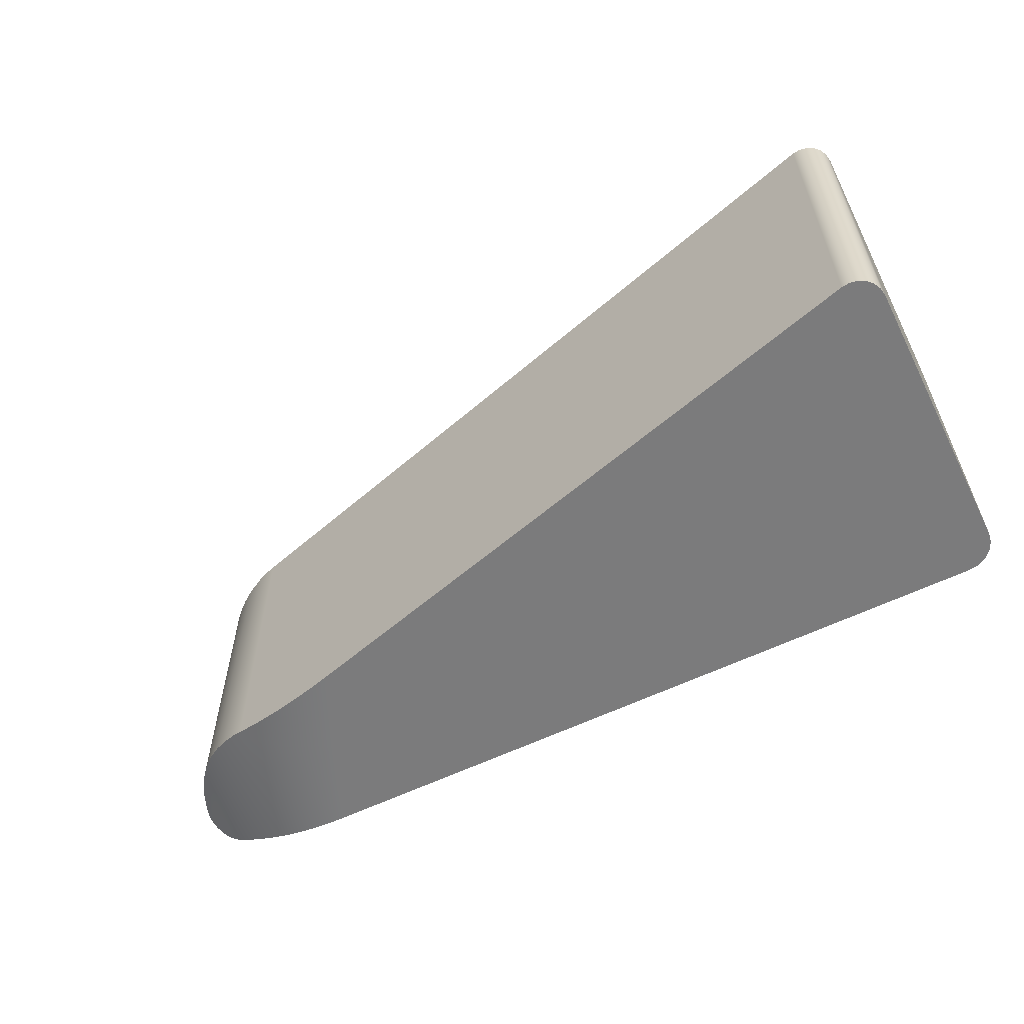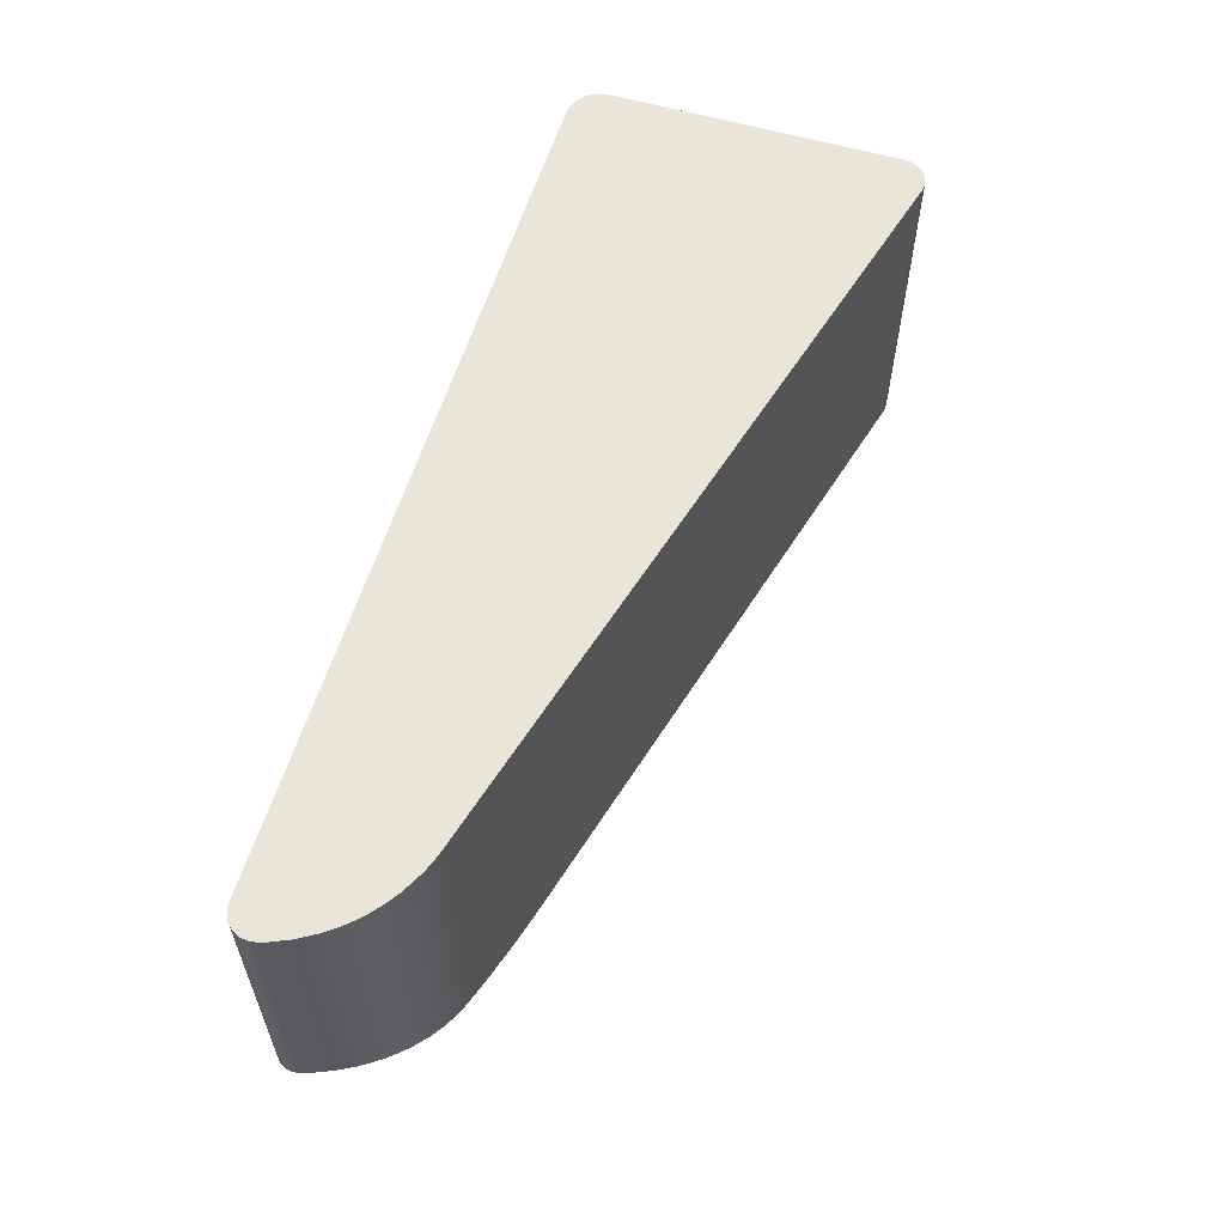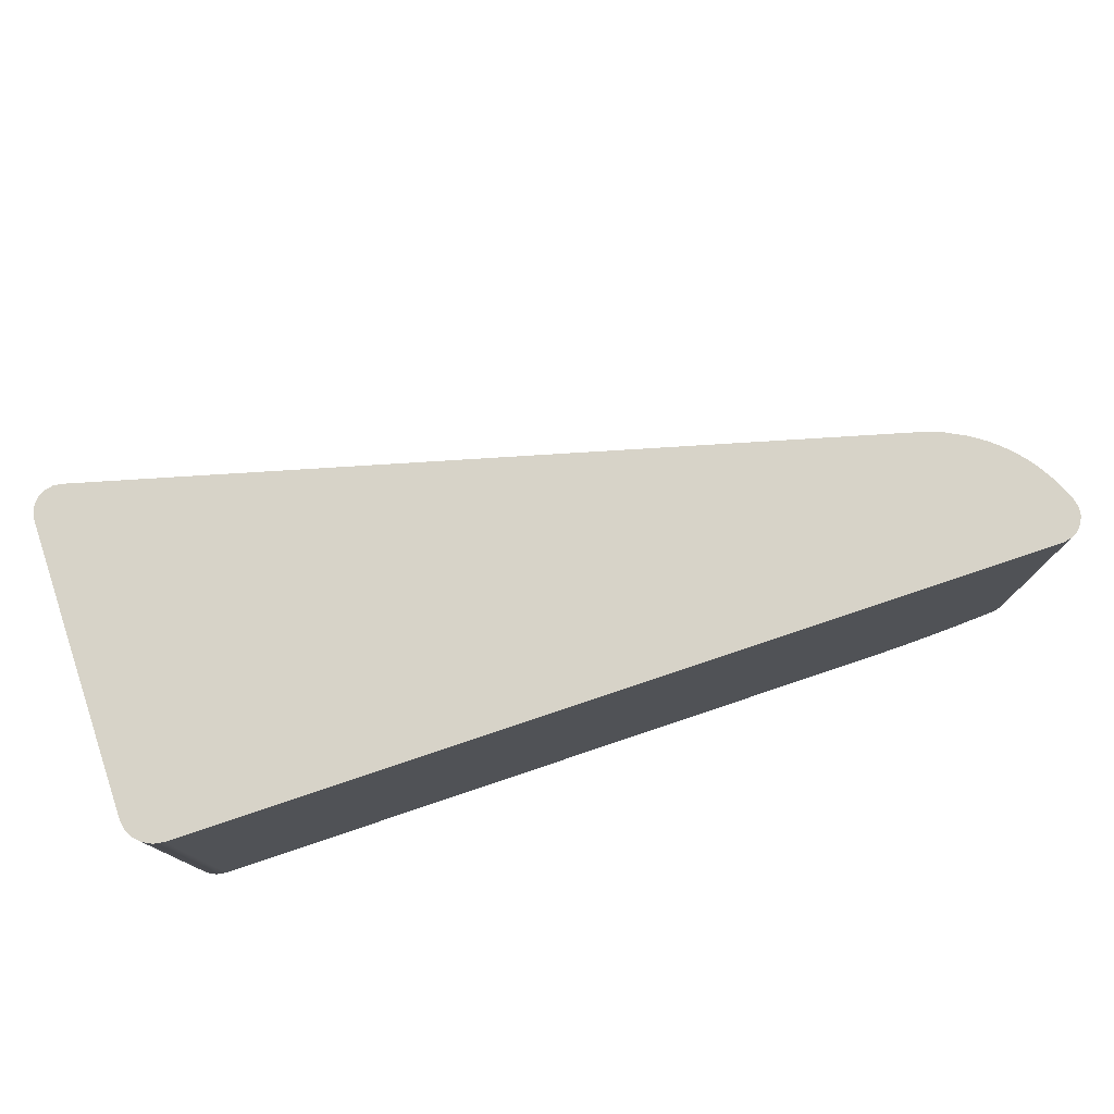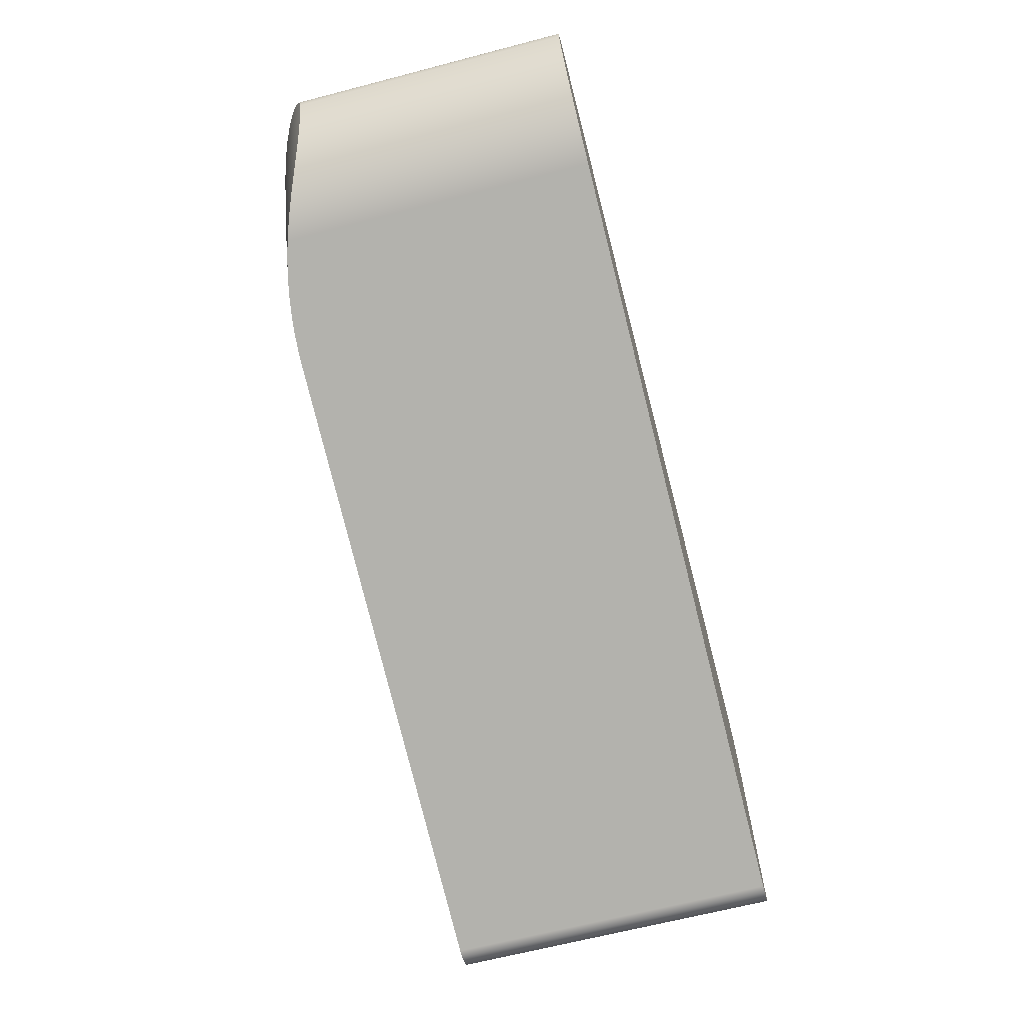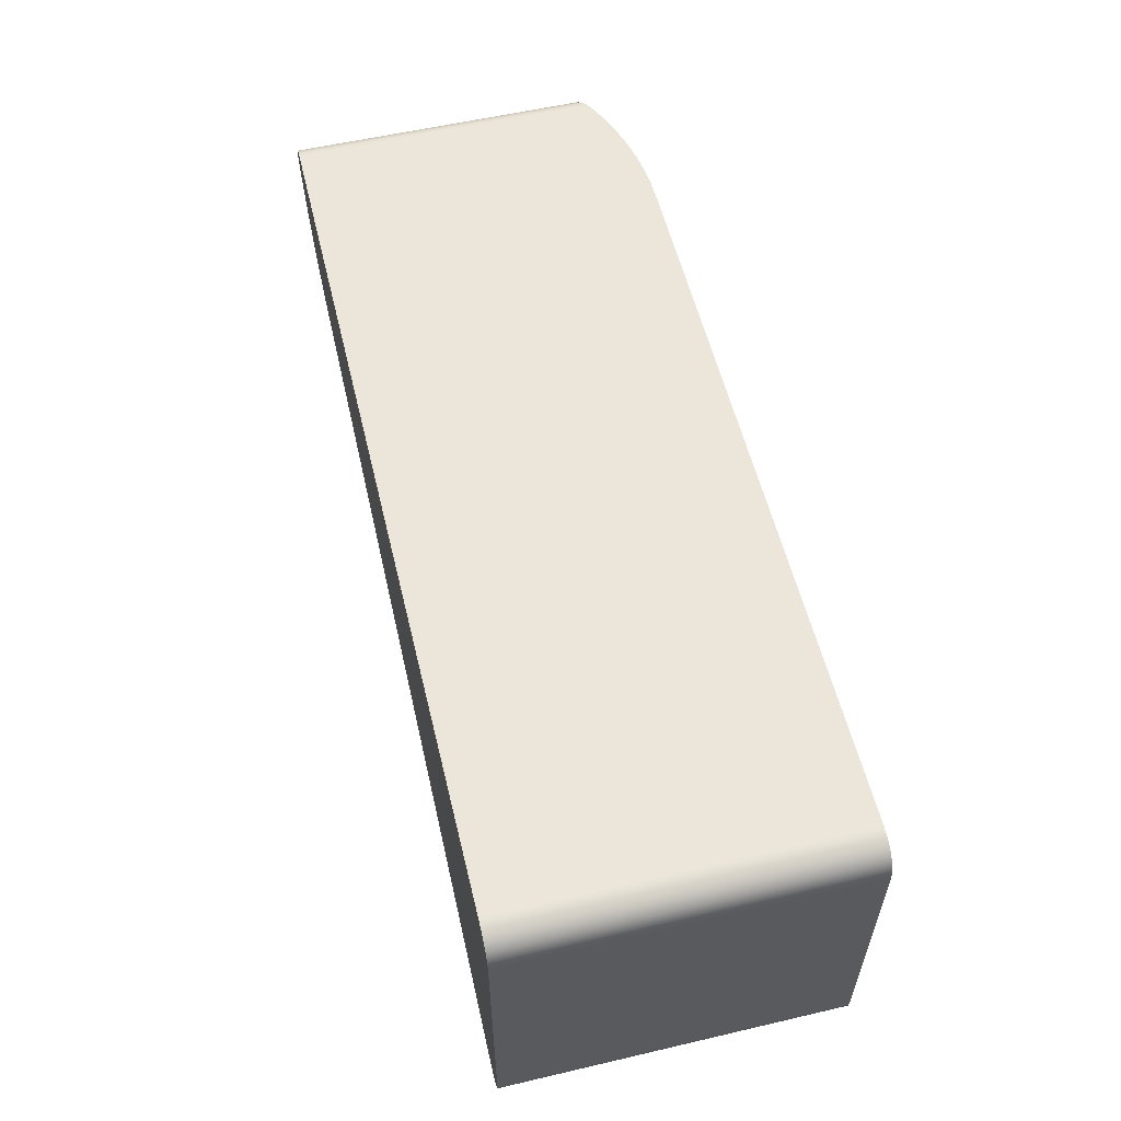
<metadata>
{"format":"obj","ext":"obj","renderer":"f3d","projection":"perspective","resolution":1024,"background":"white","views":[{"elev":-58.4,"azim":-153.2,"up":"+Y"},{"elev":58.4,"azim":106.8,"up":"+Y"},{"elev":76.5,"azim":-18.6,"up":"+Y"},{"elev":-65.6,"azim":104.7,"up":"+Z"},{"elev":57.0,"azim":-103.6,"up":"+Z"}]}
</metadata>
<code>
g MotorRight
v 117.9 -9.465 -38.75
v 117.4 -9.706 -38.75
v 116.9 -9.915 -38.75
v 116.4 -10.09 -38.75
v 115.8 -10.24 -38.75
v 115.3 -10.35 -38.75
v 114.8 -10.43 -38.75
v 114.2 -10.48 -38.75
v 113.7 -10.5 -38.75
v 113.1 -10.5 -40.18
v 112.5 -10.5 -41.58
v 111.3 -10.5 -44.12
v 111.9 -10.49 -43.97
v 112.4 -10.45 -43.82
v 112.9 -10.39 -43.68
v 113.4 -10.32 -43.55
v 113.9 -10.23 -43.42
v 114.3 -10.13 -43.3
v 114.8 -10.01 -43.19
v 115.1 -9.895 -43.09
v 115.5 -9.779 -42.98
v 116 -9.6 -42.78
v 116.5 -9.42 -42.52
v 116.9 -9.243 -42.21
v 117.2 -9.126 -41.96
v 117.5 -9.02 -41.68
v 117.8 -8.927 -41.38
v 118 -8.851 -41.06
v 118.3 -8.772 -40.53
v 118.6 -8.745 -39.96
v 118.6 -8.745 -39.82
v 118.7 -8.767 -39.61
v 118.6 -8.827 -39.41
v 118.6 -8.914 -39.22
v 118.5 -9.018 -39.06
v 118.4 -9.131 -38.93
v 118.2 -9.246 -38.83
v 118 -9.359 -38.77
v 115.5 -10.28 -39.14
v 115.1 -10.28 -40.23
v 116.1 -10.11 -39.35
v 116.7 -9.854 -39.59
v 117.3 -9.541 -39.81
v 117.9 -9.17 -40.02
v 114.9 -10.4 -38.93
v 114 -10.48 -39.77
v 114.5 -10.4 -40
v 115.7 -10.11 -40.45
v 116.3 -9.854 -40.7
v 116.9 -9.541 -40.95
v 117.5 -9.17 -41.18
v 113.5 -10.48 -40.81
v 114.1 -10.4 -41.06
v 114.7 -10.28 -41.31
v 115.2 -10.11 -41.55
v 115.8 -9.854 -41.81
v 116.4 -9.541 -42.07
v 115.3 -9.854 -42.91
v 114.7 -10.11 -42.63
v 114.2 -10.28 -42.37
v 113.6 -10.4 -42.11
v 113.1 -10.48 -41.84
v 91.5 -10.5 -38.75
v 91.19 -10.5 -38.8
v 90.91 -10.5 -38.94
v 90.69 -10.5 -39.16
v 90.55 -10.5 -39.44
v 90.5 -10.5 -39.75
v 90.5 -10.5 -48.65
v 90.54 -10.5 -48.89
v 90.64 -10.5 -49.11
v 90.81 -10.5 -49.29
v 91.03 -10.5 -49.4
v 91.27 -10.5 -49.45
v 91.51 -10.5 -49.42
v 90.5 0 -39.75
v 90.55 0 -39.44
v 90.69 0 -39.16
v 90.91 0 -38.94
v 91.19 0 -38.8
v 91.5 0 -38.75
v 117.9 0 -38.75
v 118.1 0 -38.79
v 118.3 0 -38.91
v 118.5 0 -39.09
v 118.6 0 -39.32
v 118.7 0 -39.57
v 118.6 0 -39.82
v 118.6 0 -39.96
v 118.3 0 -40.52
v 118 0 -41.06
v 117.8 0 -41.37
v 117.5 0 -41.67
v 117.2 0 -41.95
v 116.9 0 -42.21
v 116.5 0 -42.52
v 115.8 0 -42.85
v 115.5 0 -42.98
v 115.1 0 -43.09
v 91.51 0 -49.42
v 91.27 0 -49.45
v 91.03 0 -49.4
v 90.81 0 -49.29
v 90.64 0 -49.11
v 90.54 0 -48.89
v 90.5 0 -48.65
v 90.55 -5.25 -39.44
v 90.69 -5.25 -39.16
v 90.91 -5.25 -38.94
v 91.19 -5.25 -38.8
v 91.22 -5.25 -49.45
v 90.94 -5.25 -49.36
v 90.71 -5.25 -49.19
v 90.55 -5.25 -48.94
v 118.1 -4.732 -38.79
v 118.3 -4.732 -38.91
v 118.5 -4.732 -39.09
v 118.6 -4.732 -39.32
v 118.7 -4.732 -39.57
f 2 43 1
f 1 43 44
f 1 44 37
f 37 44 36
f 36 44 35
f 35 44 34
f 34 44 33
f 33 44 30
f 33 30 31
f 43 2 42
f 42 2 3
f 42 3 4
f 42 4 41
f 41 4 5
f 41 5 39
f 39 5 6
f 39 6 40
f 40 6 45
f 40 45 47
f 47 45 7
f 47 7 46
f 46 7 8
f 46 8 9
f 6 7 45
f 9 10 46
f 46 10 52
f 46 52 53
f 53 52 61
f 53 61 60
f 60 61 16
f 60 16 17
f 10 11 52
f 52 11 62
f 52 62 61
f 61 62 15
f 61 15 16
f 12 13 11
f 11 13 62
f 13 14 62
f 62 14 15
f 17 18 60
f 60 18 59
f 60 59 54
f 54 59 55
f 54 55 40
f 40 55 48
f 40 48 39
f 39 48 41
f 18 19 59
f 59 19 58
f 59 58 55
f 55 58 56
f 55 56 48
f 48 56 49
f 48 49 41
f 41 49 42
f 19 20 58
f 58 20 21
f 58 21 56
f 56 21 22
f 56 22 57
f 57 22 23
f 57 23 24
f 25 51 24
f 24 51 50
f 24 50 57
f 57 50 49
f 57 49 56
f 25 26 51
f 51 26 27
f 51 27 28
f 51 28 44
f 44 28 29
f 44 29 30
f 31 32 33
f 37 38 1
f 51 44 43
f 49 50 42
f 42 50 43
f 50 51 43
f 54 40 47
f 54 47 53
f 53 47 46
f 60 54 53
f 9 63 10
f 10 63 11
f 11 63 68
f 11 68 12
f 12 68 69
f 12 69 75
f 75 69 70
f 75 70 71
f 64 65 63
f 63 65 66
f 63 66 67
f 67 68 63
f 71 72 75
f 75 72 73
f 75 73 74
f 77 81 76
f 76 81 99
f 76 99 106
f 106 99 100
f 106 100 105
f 105 100 104
f 104 100 103
f 103 100 102
f 102 100 101
f 77 78 81
f 81 78 79
f 81 79 80
f 99 81 91
f 91 81 82
f 91 82 90
f 90 82 89
f 89 82 88
f 88 82 87
f 87 82 86
f 86 82 85
f 85 82 84
f 84 82 83
f 91 92 99
f 99 92 93
f 99 93 94
f 94 95 99
f 99 95 96
f 99 96 97
f 97 98 99
f 76 68 107
f 107 68 67
f 107 67 108
f 108 67 66
f 108 66 109
f 109 66 65
f 109 65 110
f 110 65 64
f 110 64 63
f 63 81 110
f 110 81 80
f 110 80 109
f 109 80 79
f 109 79 108
f 108 79 78
f 108 78 107
f 107 78 77
f 107 77 76
f 69 68 106
f 106 68 76
f 74 111 75
f 75 111 101
f 75 101 100
f 74 73 111
f 111 73 112
f 111 112 102
f 102 112 103
f 103 112 113
f 103 113 104
f 104 113 114
f 104 114 105
f 105 114 106
f 106 114 70
f 106 70 69
f 73 72 112
f 112 72 113
f 72 71 113
f 113 71 114
f 71 70 114
f 102 101 111
f 8 7 9
f 9 7 6
f 9 6 5
f 5 4 9
f 9 4 3
f 9 3 2
f 2 1 9
f 9 1 82
f 9 82 81
f 81 63 9
f 99 20 12
f 12 20 19
f 12 19 18
f 18 17 12
f 12 17 16
f 12 16 15
f 15 14 12
f 12 14 13
f 75 100 12
f 12 100 99
f 89 30 90
f 90 30 29
f 90 29 91
f 91 29 28
f 91 28 92
f 92 28 27
f 92 27 93
f 93 27 26
f 93 26 94
f 94 26 25
f 94 25 95
f 95 25 24
f 95 24 96
f 96 24 23
f 96 23 22
f 96 22 97
f 97 22 21
f 97 21 98
f 98 21 99
f 99 21 20
f 31 30 88
f 88 30 89
f 82 1 115
f 115 1 38
f 115 38 37
f 115 37 116
f 116 37 36
f 116 36 117
f 117 36 35
f 117 35 34
f 117 34 118
f 118 34 33
f 118 33 119
f 119 33 32
f 119 32 88
f 88 32 31
f 88 87 119
f 119 87 118
f 87 86 118
f 118 86 117
f 86 85 117
f 117 85 116
f 85 84 116
f 116 84 115
f 84 83 115
f 115 83 82

</code>
